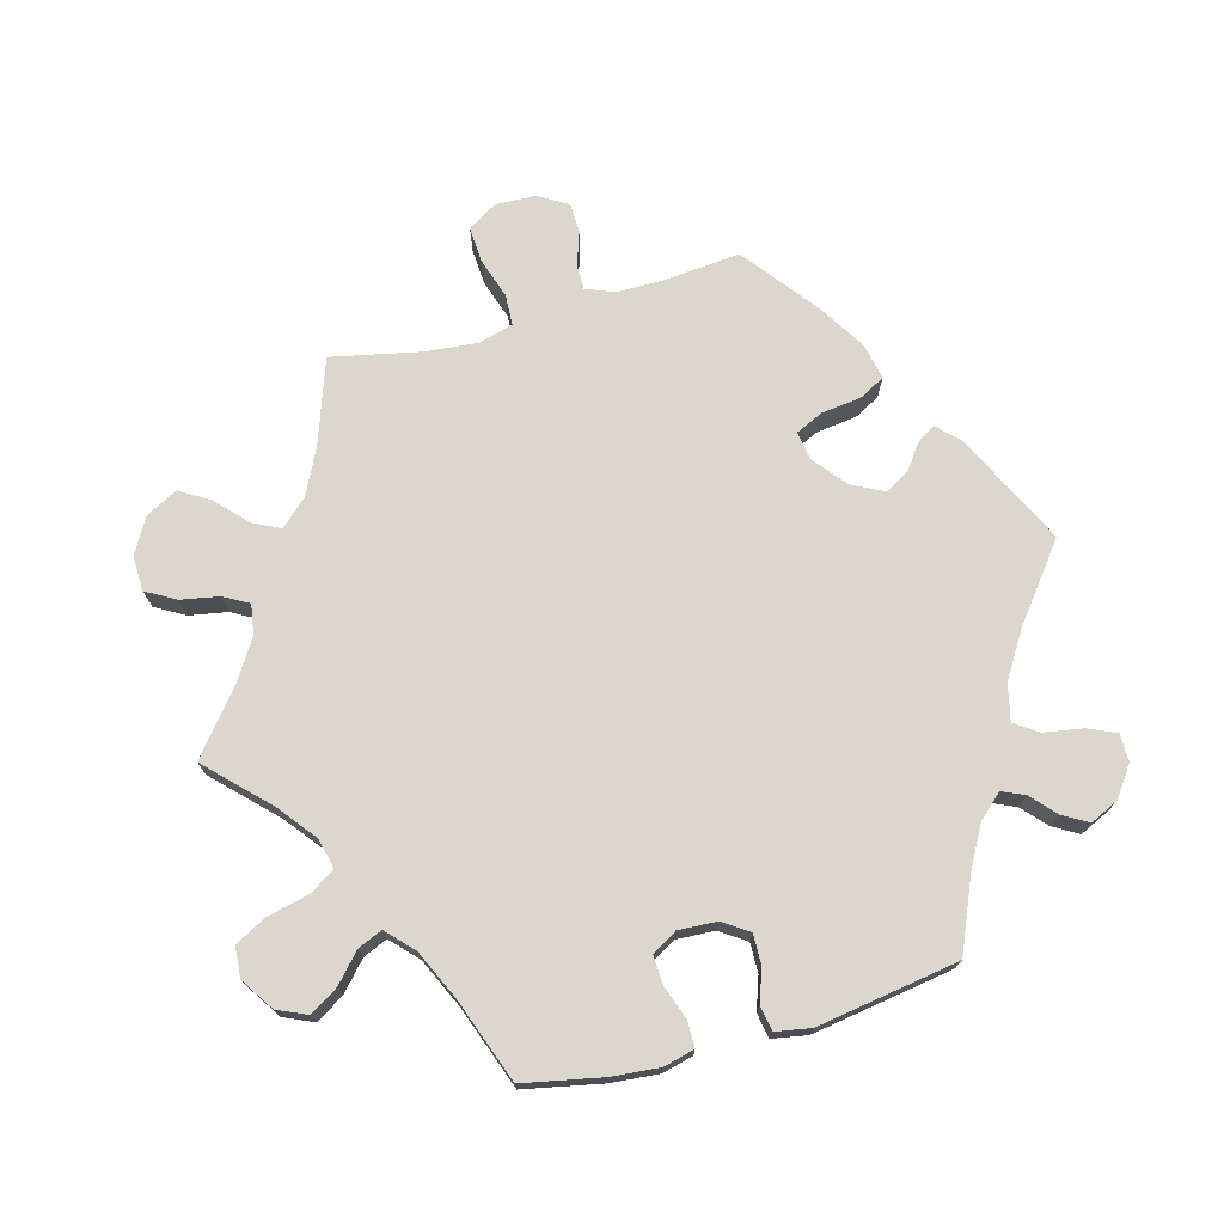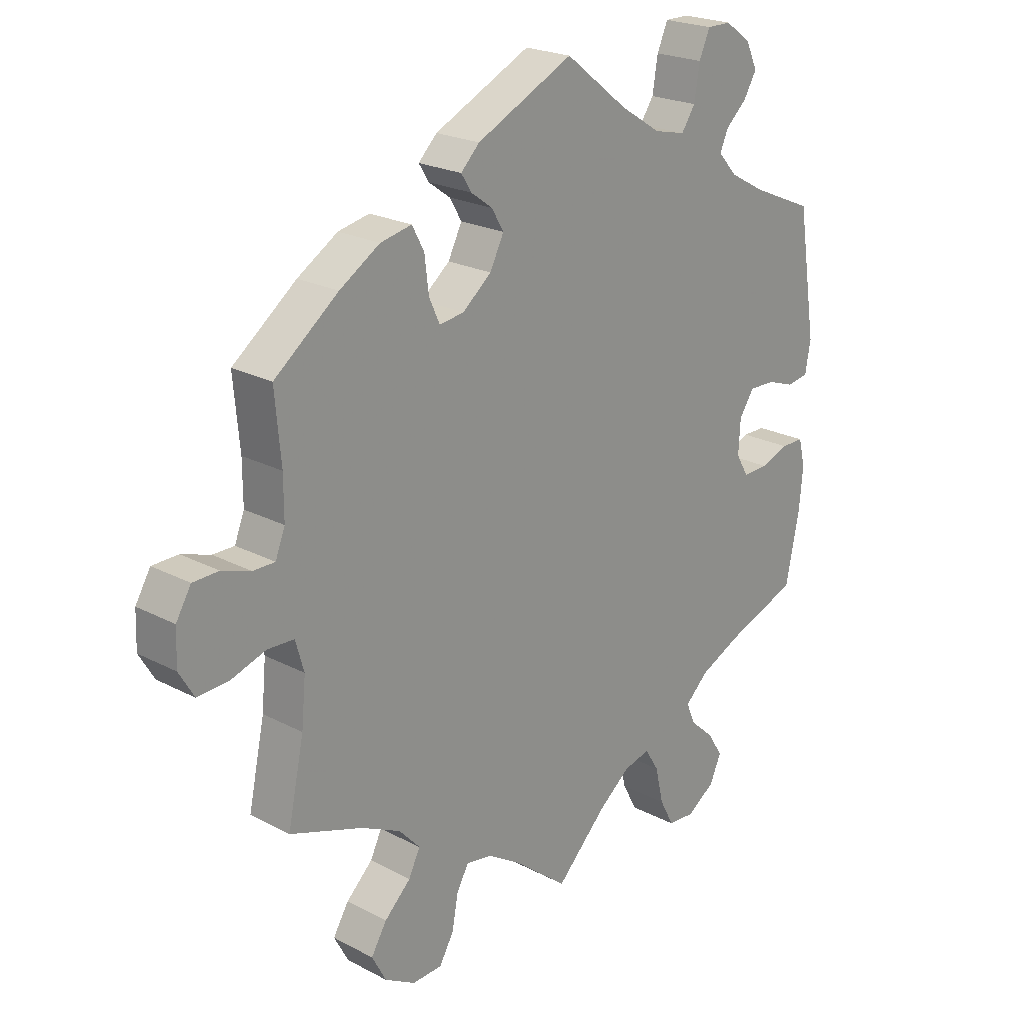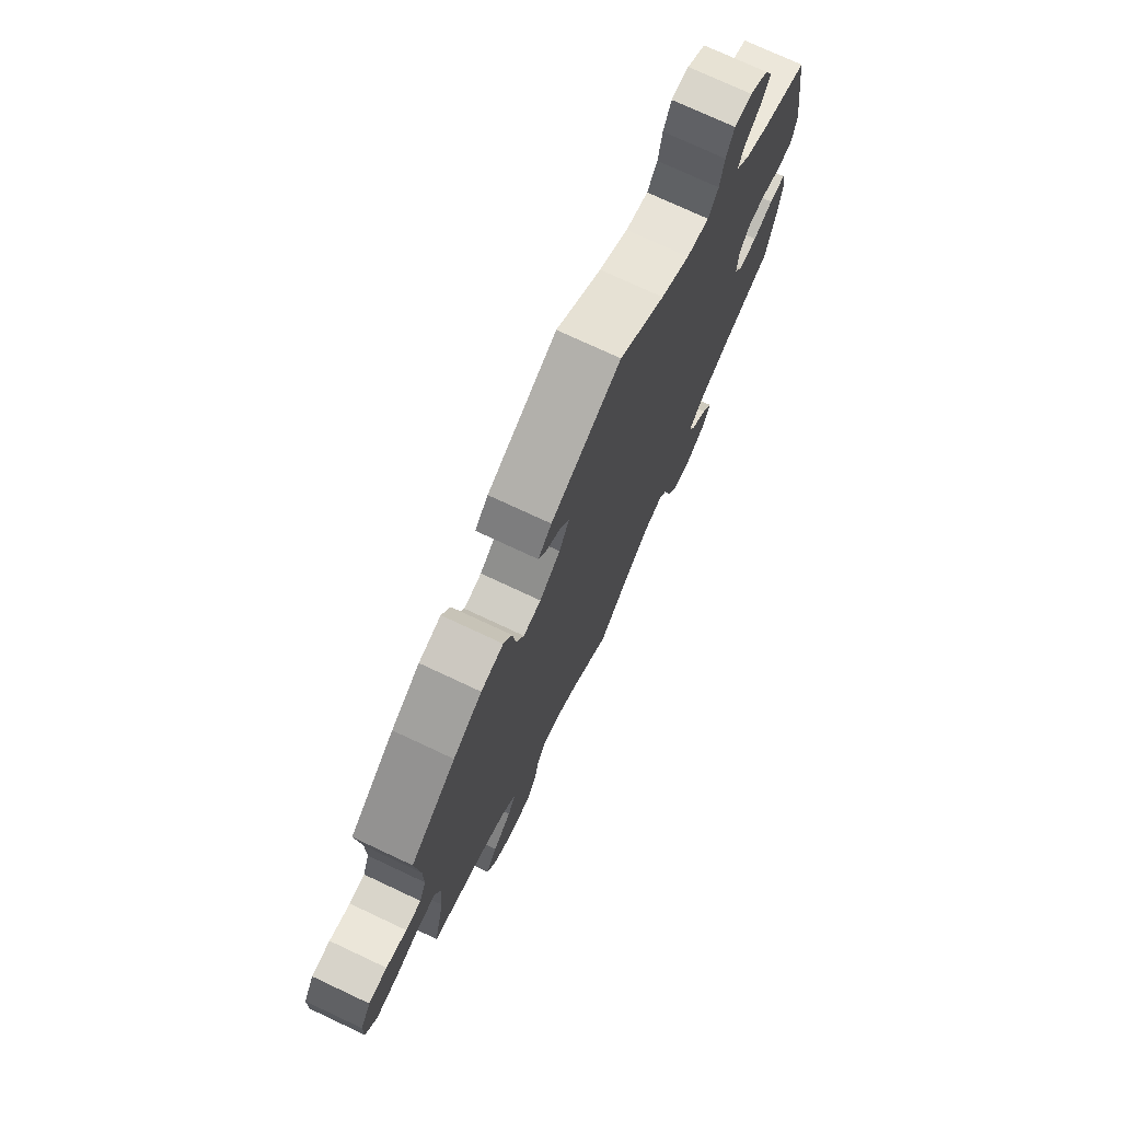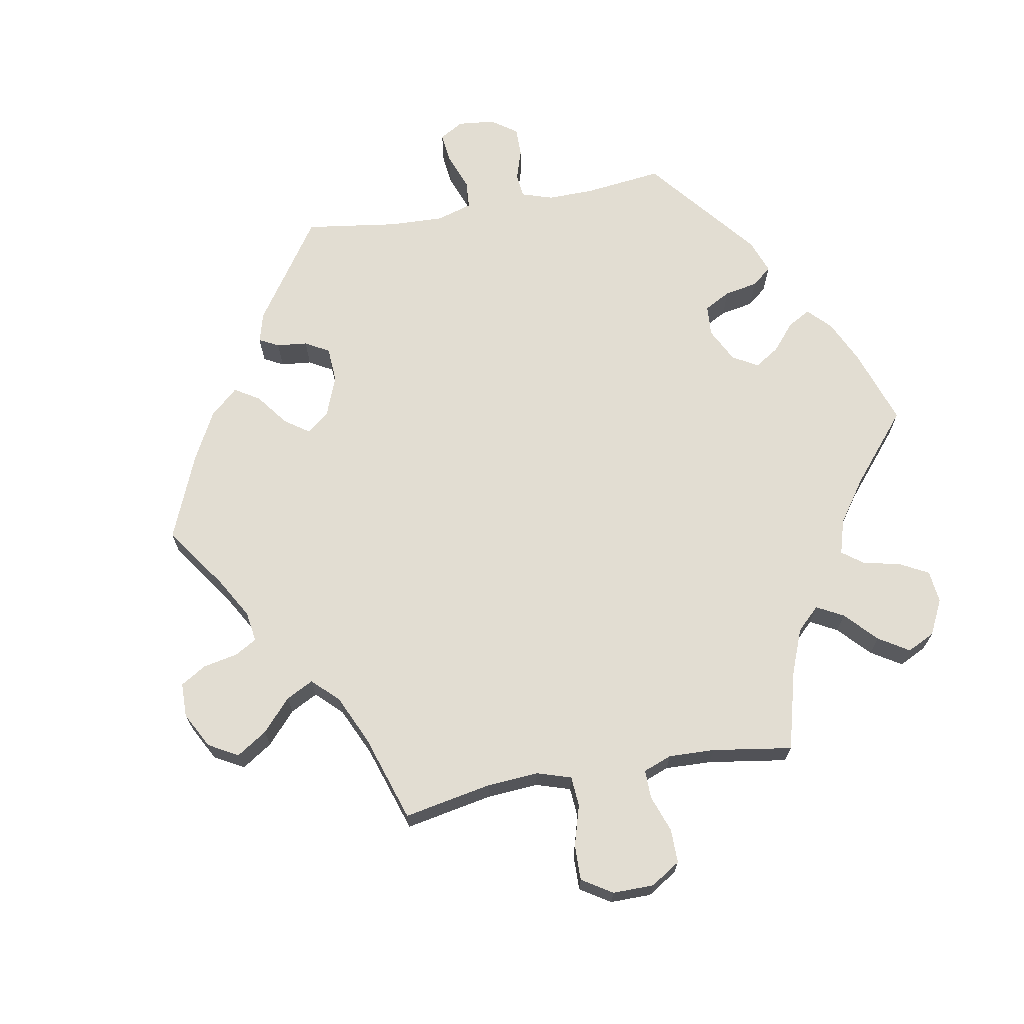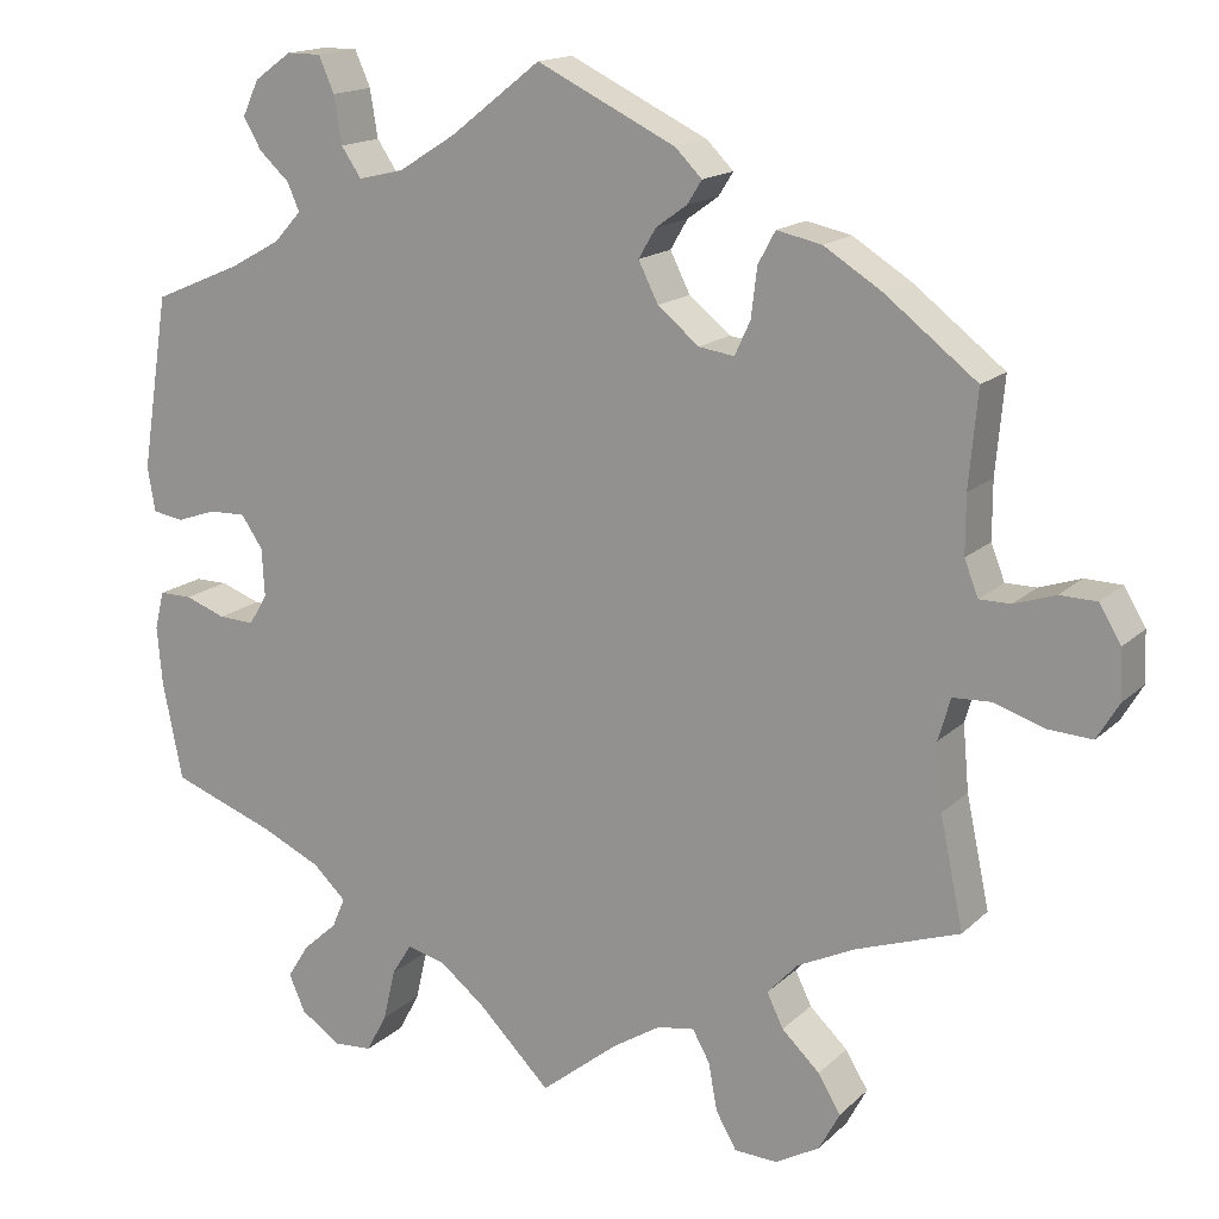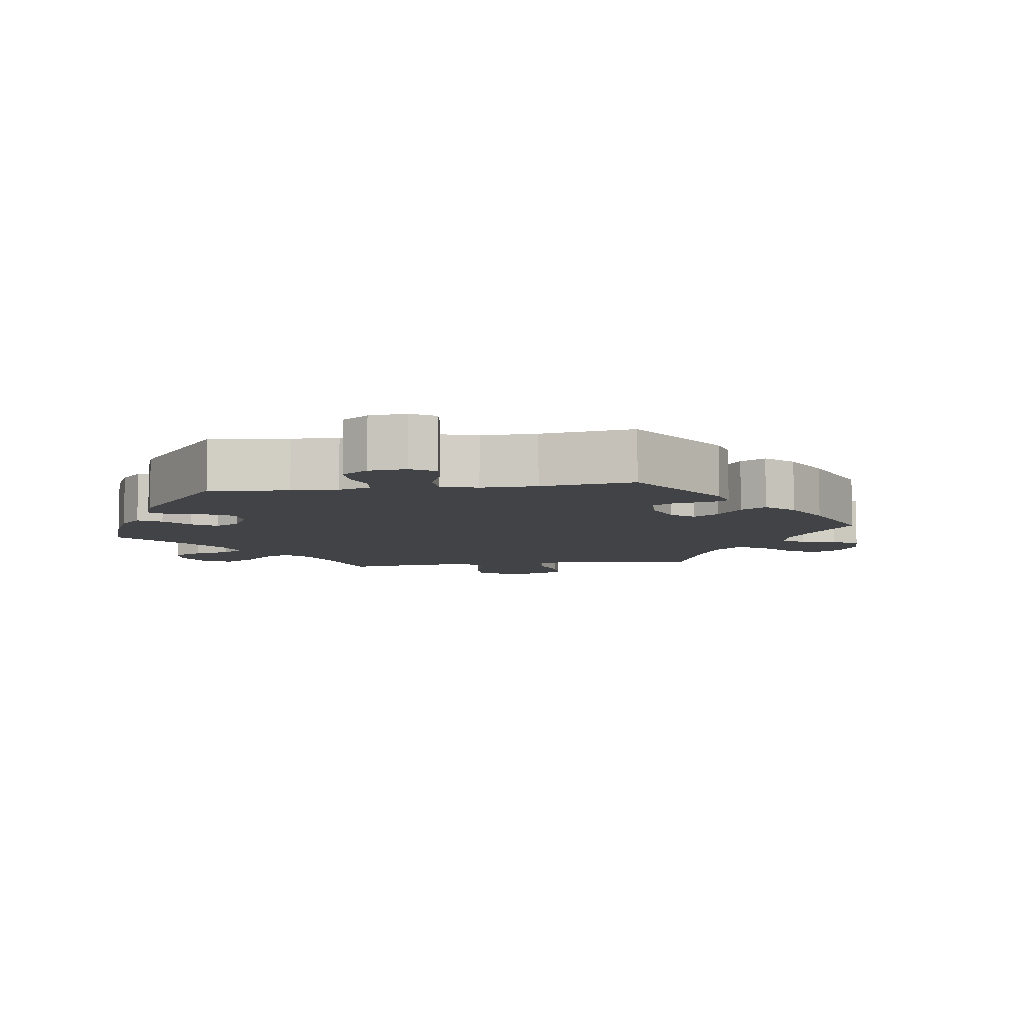
<metadata>
{"format":"obj","ext":"obj","renderer":"f3d","projection":"perspective","resolution":1024,"background":"white","views":[{"elev":73.0,"azim":-105.3,"up":"+Y"},{"elev":22.3,"azim":132.4,"up":"+Z"},{"elev":74.7,"azim":115.1,"up":"+Z"},{"elev":68.3,"azim":139.8,"up":"+Y"},{"elev":16.0,"azim":29.3,"up":"+Z"},{"elev":-7.4,"azim":-22.3,"up":"+Y"}]}
</metadata>
<code>
v -0.397 0.07 0.333
v -0.339 0.07 0.365
v -0.307 0.07 0.4
v -0.321 0.07 0.432
v -0.356 0.07 0.464
v -0.377 0.07 0.5
v -0.358 0.07 0.541
v -0.315 0.07 0.572
v -0.275 0.07 0.572
v -0.257 0.07 0.531
v -0.248 0.07 0.476
v -0.225 0.07 0.442
v -0.173 0.07 0.454
v -0.106 0.07 0.496
v -0.001 0.07 0.578
v 0.16 0.07 0.5
v 0.191 0.07 0.469
v 0.174 0.07 0.442
v 0.138 0.07 0.416
v 0.118 0.07 0.382
v 0.141 0.07 0.336
v 0.189 0.07 0.297
v 0.23 0.07 0.291
v 0.248 0.07 0.33
v 0.255 0.07 0.387
v 0.275 0.07 0.424
v 0.327 0.07 0.413
v 0.394 0.07 0.371
v 0.5 0.07 0.289
v 0.49 0.07 0.179
v 0.49 0.07 0.112
v 0.506 0.07 0.071
v 0.542 0.07 0.071
v 0.59 0.07 0.087
v 0.633 0.07 0.086
v 0.658 0.07 0.044
v 0.66 0.07 -0.014
v 0.635 0.07 -0.056
v 0.583 0.07 -0.053
v 0.525 0.07 -0.034
v 0.481 0.07 -0.036
v 0.467 0.07 -0.085
v 0.474 0.07 -0.161
v 0.501 0.07 -0.289
v 0.38 0.07 -0.331
v 0.314 0.07 -0.363
v 0.279 0.07 -0.401
v 0.298 0.07 -0.44
v 0.342 0.07 -0.482
v 0.368 0.07 -0.525
v 0.344 0.07 -0.57
v 0.293 0.07 -0.599
v 0.243 0.07 -0.597
v 0.219 0.07 -0.555
v 0.209 0.07 -0.5
v 0.189 0.07 -0.464
v 0.146 0.07 -0.471
v 0.09 0.07 -0.506
v 0 0.07 -0.578
v -0.084 0.07 -0.494
v -0.137 0.07 -0.452
v -0.181 0.07 -0.441
v -0.204 0.07 -0.478
v -0.218 0.07 -0.538
v -0.242 0.07 -0.583
v -0.286 0.07 -0.586
v -0.333 0.07 -0.555
v -0.352 0.07 -0.512
v -0.327 0.07 -0.472
v -0.287 0.07 -0.436
v -0.272 0.07 -0.401
v -0.31 0.07 -0.365
v -0.379 0.07 -0.333
v -0.5 0.07 -0.289
v -0.523 0.07 -0.175
v -0.529 0.07 -0.107
v -0.518 0.07 -0.063
v -0.48 0.07 -0.063
v -0.433 0.07 -0.08
v -0.391 0.07 -0.082
v -0.37 0.07 -0.046
v -0.373 0.07 0.009
v -0.398 0.07 0.046
v -0.441 0.07 0.045
v -0.487 0.07 0.029
v -0.523 0.07 0.035
v -0.532 0.07 0.086
v -0.5 0.07 0.289
v -0.397 0 0.333
v -0.339 0 0.365
v -0.307 0 0.4
v -0.321 0 0.432
v -0.356 0 0.464
v -0.377 0 0.5
v -0.358 0 0.541
v -0.315 0 0.572
v -0.275 0 0.572
v -0.257 0 0.531
v -0.248 0 0.476
v -0.225 0 0.442
v -0.173 0 0.454
v -0.106 0 0.496
v -0.001 0 0.578
v 0.16 0 0.5
v 0.191 0 0.469
v 0.174 0 0.442
v 0.138 0 0.416
v 0.118 0 0.382
v 0.141 0 0.336
v 0.189 0 0.297
v 0.23 0 0.291
v 0.248 0 0.33
v 0.255 0 0.387
v 0.275 0 0.424
v 0.327 0 0.413
v 0.394 0 0.371
v 0.5 0 0.289
v 0.49 0 0.179
v 0.49 0 0.112
v 0.506 0 0.071
v 0.542 0 0.071
v 0.59 0 0.087
v 0.633 0 0.086
v 0.658 0 0.044
v 0.66 0 -0.014
v 0.635 0 -0.056
v 0.583 0 -0.053
v 0.525 0 -0.034
v 0.481 0 -0.036
v 0.467 0 -0.085
v 0.474 0 -0.161
v 0.501 0 -0.289
v 0.38 0 -0.331
v 0.314 0 -0.363
v 0.279 0 -0.401
v 0.298 0 -0.44
v 0.342 0 -0.482
v 0.368 0 -0.525
v 0.344 0 -0.57
v 0.293 0 -0.599
v 0.243 0 -0.597
v 0.219 0 -0.555
v 0.209 0 -0.5
v 0.189 0 -0.464
v 0.146 0 -0.471
v 0.09 0 -0.506
v 0 0 -0.578
v -0.084 0 -0.494
v -0.137 0 -0.452
v -0.181 0 -0.441
v -0.204 0 -0.478
v -0.218 0 -0.538
v -0.242 0 -0.583
v -0.286 0 -0.586
v -0.333 0 -0.555
v -0.352 0 -0.512
v -0.327 0 -0.472
v -0.287 0 -0.436
v -0.272 0 -0.401
v -0.31 0 -0.365
v -0.379 0 -0.333
v -0.5 0 -0.289
v -0.523 0 -0.175
v -0.529 0 -0.107
v -0.518 0 -0.063
v -0.48 0 -0.063
v -0.433 0 -0.08
v -0.391 0 -0.082
v -0.37 0 -0.046
v -0.373 0 0.009
v -0.398 0 0.046
v -0.441 0 0.045
v -0.487 0 0.029
v -0.523 0 0.035
v -0.532 0 0.086
v -0.5 0 0.289
f 87 88 1
f 84 85 86 87
f 83 84 87 1
f 82 83 1 2
f 81 82 2 3
f 76 77 78 79
f 76 79 80
f 73 74 75 76
f 72 73 76 80
f 71 72 80 81
f 67 68 69 70
f 67 70 71
f 66 67 71
f 63 64 65 66
f 62 63 66 71
f 61 62 71 81
f 58 59 60
f 57 58 60 61
f 56 57 61 81
f 52 53 54 55
f 52 55 56
f 51 52 56
f 48 49 50 51
f 47 48 51 56
f 46 47 56 81
f 43 44 45
f 42 43 45 46
f 41 42 46 81
f 37 38 39 40
f 33 34 35 36
f 32 33 36 37
f 27 28 29 30
f 27 30 31
f 24 25 26 27
f 23 24 27 31
f 22 23 31 32
f 16 17 18 19
f 14 15 16 19
f 13 14 19 20
f 12 13 20 21
f 8 9 10 11
f 8 11 12
f 7 8 12
f 4 5 6 7
f 3 4 7 12
f 32 37 40 41
f 22 32 41 81
f 21 22 81
f 3 12 21 81
f 89 176 175
f 175 174 173 172
f 89 175 172 171
f 90 89 171 170
f 91 90 170 169
f 167 166 165 164
f 168 167 164
f 164 163 162 161
f 168 164 161 160
f 169 168 160 159
f 158 157 156 155
f 159 158 155
f 159 155 154
f 154 153 152 151
f 159 154 151 150
f 169 159 150 149
f 148 147 146
f 149 148 146 145
f 169 149 145 144
f 143 142 141 140
f 144 143 140
f 144 140 139
f 139 138 137 136
f 144 139 136 135
f 169 144 135 134
f 133 132 131
f 134 133 131 130
f 169 134 130 129
f 128 127 126 125
f 124 123 122 121
f 125 124 121 120
f 118 117 116 115
f 119 118 115
f 115 114 113 112
f 119 115 112 111
f 120 119 111 110
f 107 106 105 104
f 107 104 103 102
f 108 107 102 101
f 109 108 101 100
f 99 98 97 96
f 100 99 96
f 100 96 95
f 95 94 93 92
f 100 95 92 91
f 129 128 125 120
f 169 129 120 110
f 169 110 109
f 169 109 100 91
f 1 89 90 2
f 2 90 91 3
f 3 91 92 4
f 4 92 93 5
f 5 93 94 6
f 6 94 95 7
f 7 95 96 8
f 8 96 97 9
f 9 97 98 10
f 10 98 99 11
f 11 99 100 12
f 12 100 101 13
f 13 101 102 14
f 14 102 103 15
f 15 103 104 16
f 16 104 105 17
f 17 105 106 18
f 18 106 107 19
f 19 107 108 20
f 20 108 109 21
f 21 109 110 22
f 22 110 111 23
f 23 111 112 24
f 24 112 113 25
f 25 113 114 26
f 26 114 115 27
f 27 115 116 28
f 28 116 117 29
f 29 117 118 30
f 30 118 119 31
f 31 119 120 32
f 32 120 121 33
f 33 121 122 34
f 34 122 123 35
f 35 123 124 36
f 36 124 125 37
f 37 125 126 38
f 38 126 127 39
f 39 127 128 40
f 40 128 129 41
f 41 129 130 42
f 42 130 131 43
f 43 131 132 44
f 44 132 133 45
f 45 133 134 46
f 46 134 135 47
f 47 135 136 48
f 48 136 137 49
f 49 137 138 50
f 50 138 139 51
f 51 139 140 52
f 52 140 141 53
f 53 141 142 54
f 54 142 143 55
f 55 143 144 56
f 56 144 145 57
f 57 145 146 58
f 58 146 147 59
f 59 147 148 60
f 60 148 149 61
f 61 149 150 62
f 62 150 151 63
f 63 151 152 64
f 64 152 153 65
f 65 153 154 66
f 66 154 155 67
f 67 155 156 68
f 68 156 157 69
f 69 157 158 70
f 70 158 159 71
f 71 159 160 72
f 72 160 161 73
f 73 161 162 74
f 74 162 163 75
f 75 163 164 76
f 76 164 165 77
f 77 165 166 78
f 78 166 167 79
f 79 167 168 80
f 80 168 169 81
f 81 169 170 82
f 82 170 171 83
f 83 171 172 84
f 84 172 173 85
f 85 173 174 86
f 86 174 175 87
f 87 175 176 88
f 88 176 89 1

</code>
